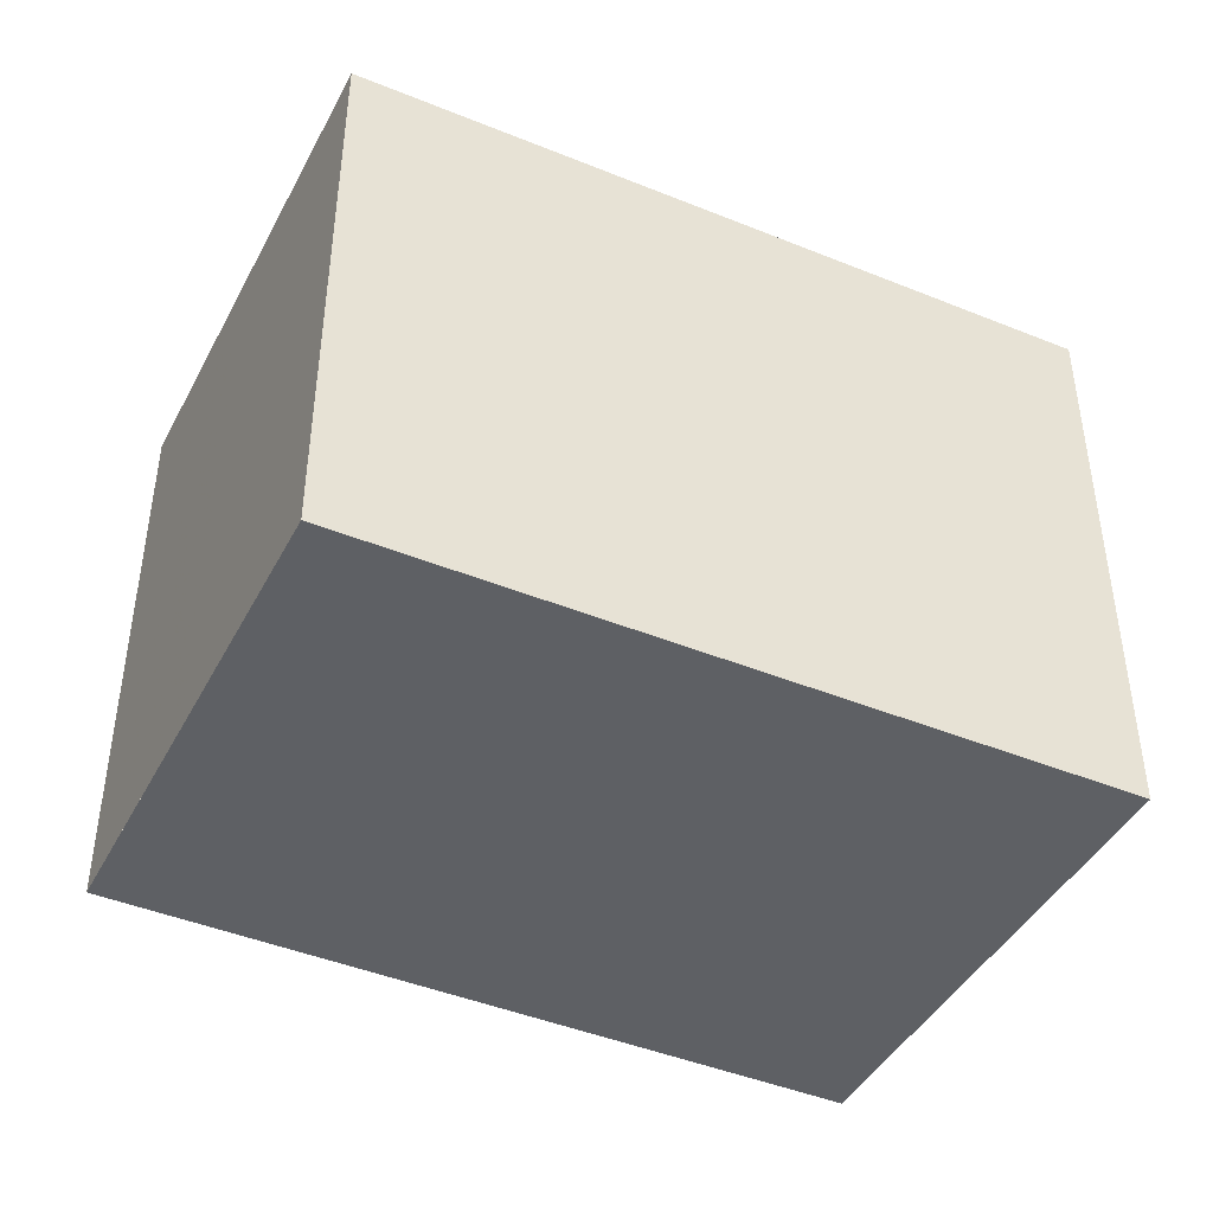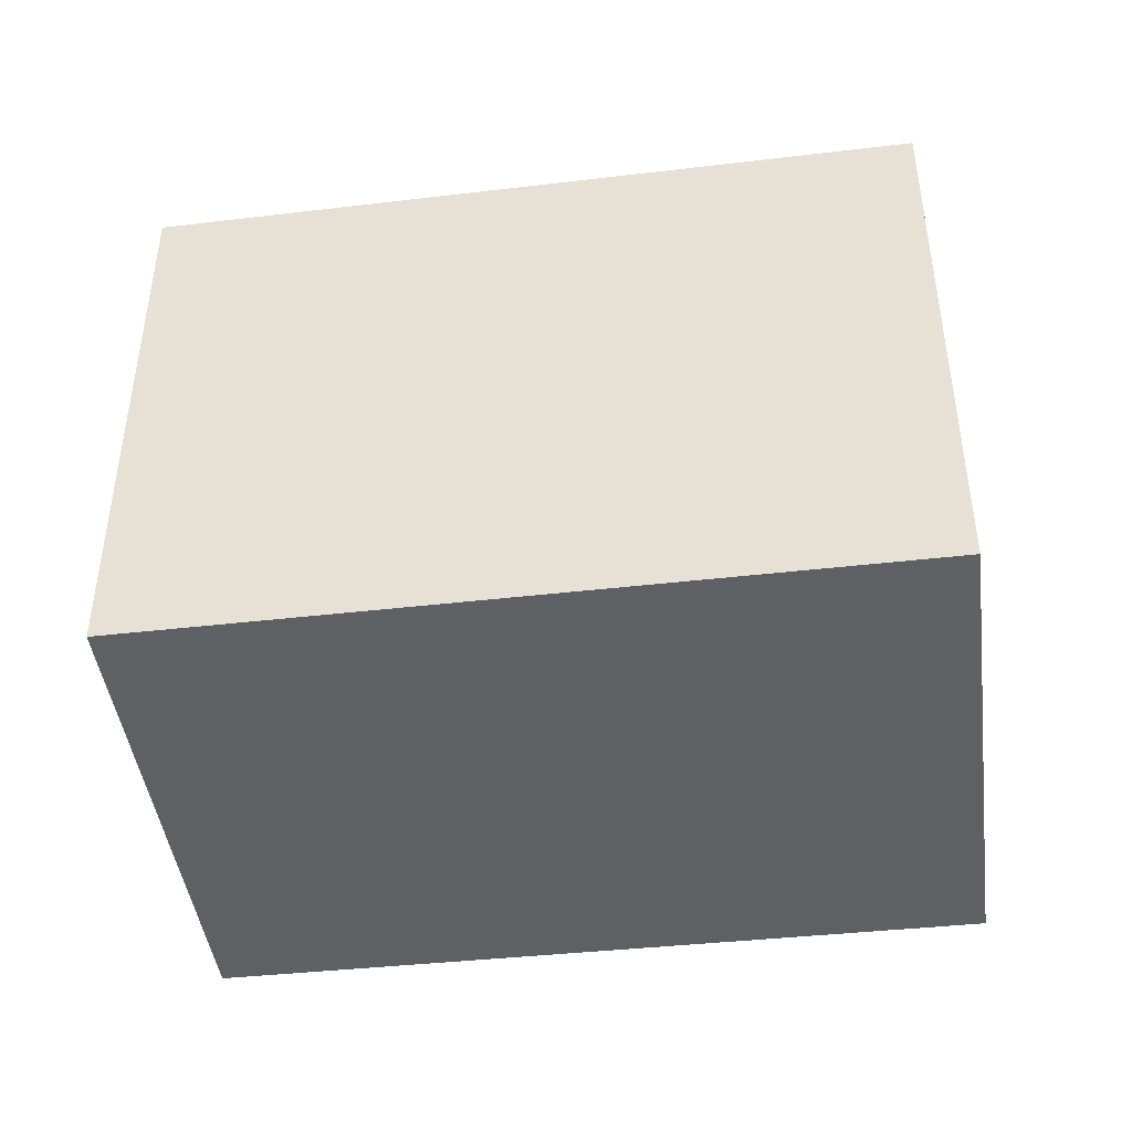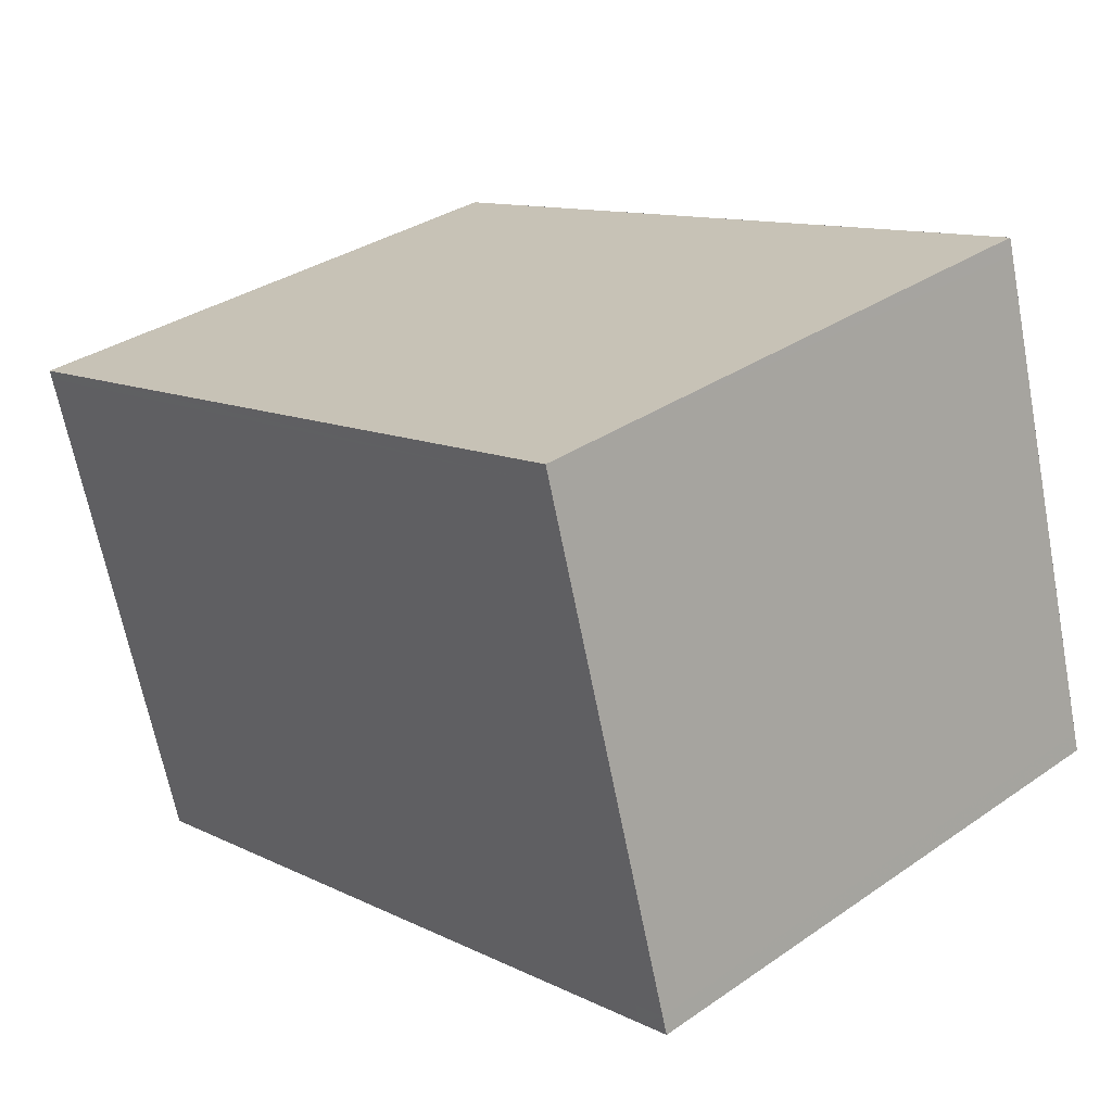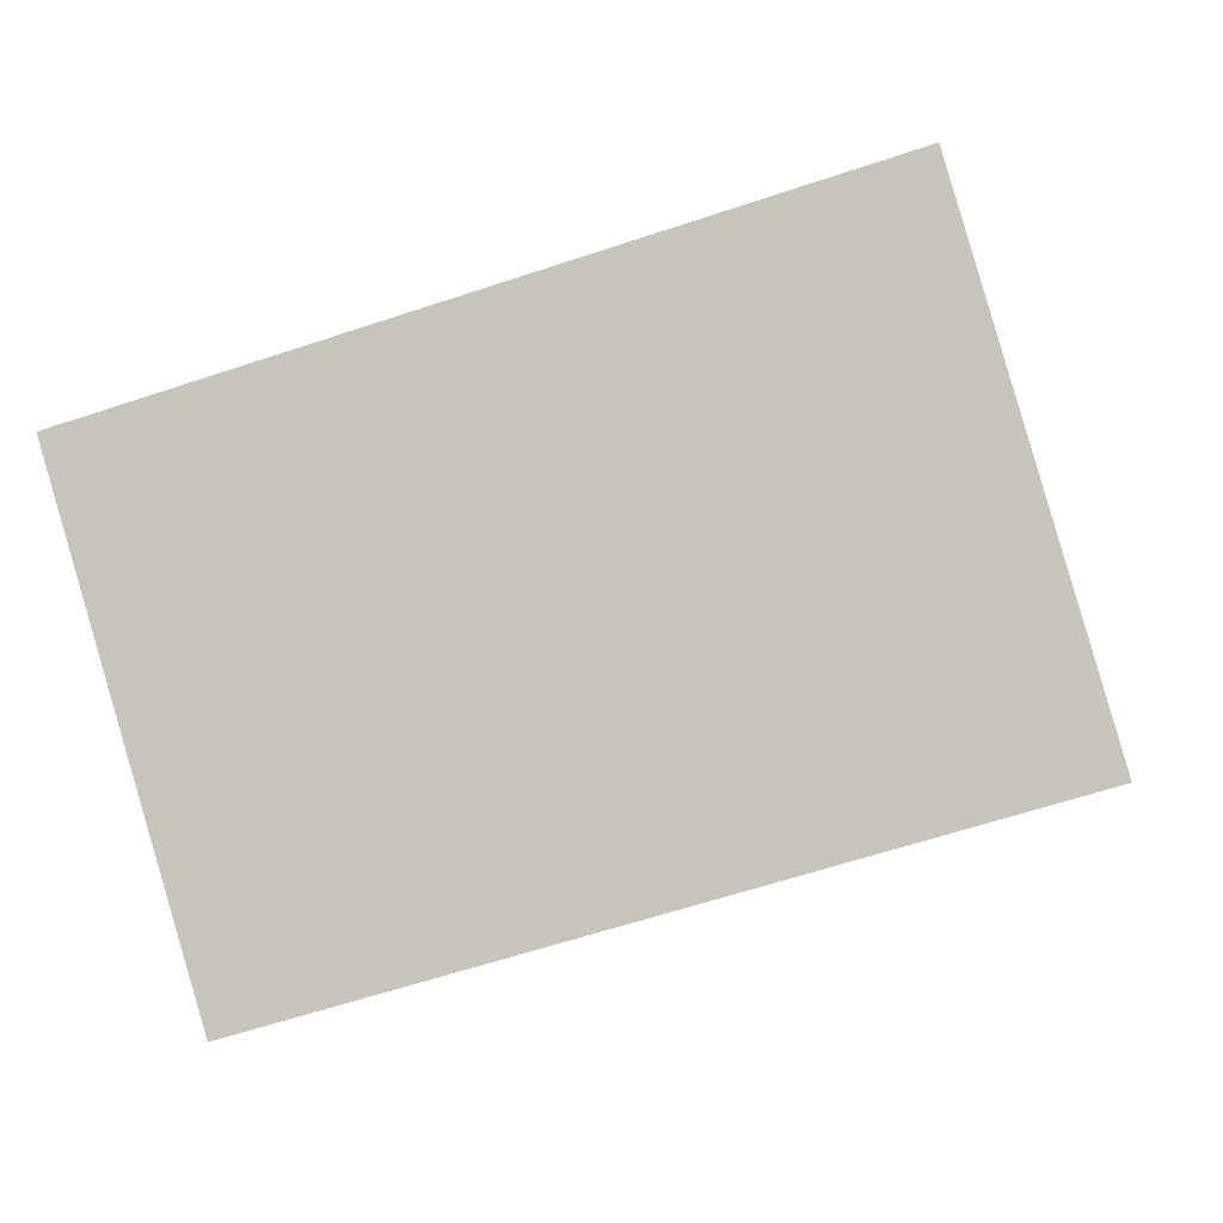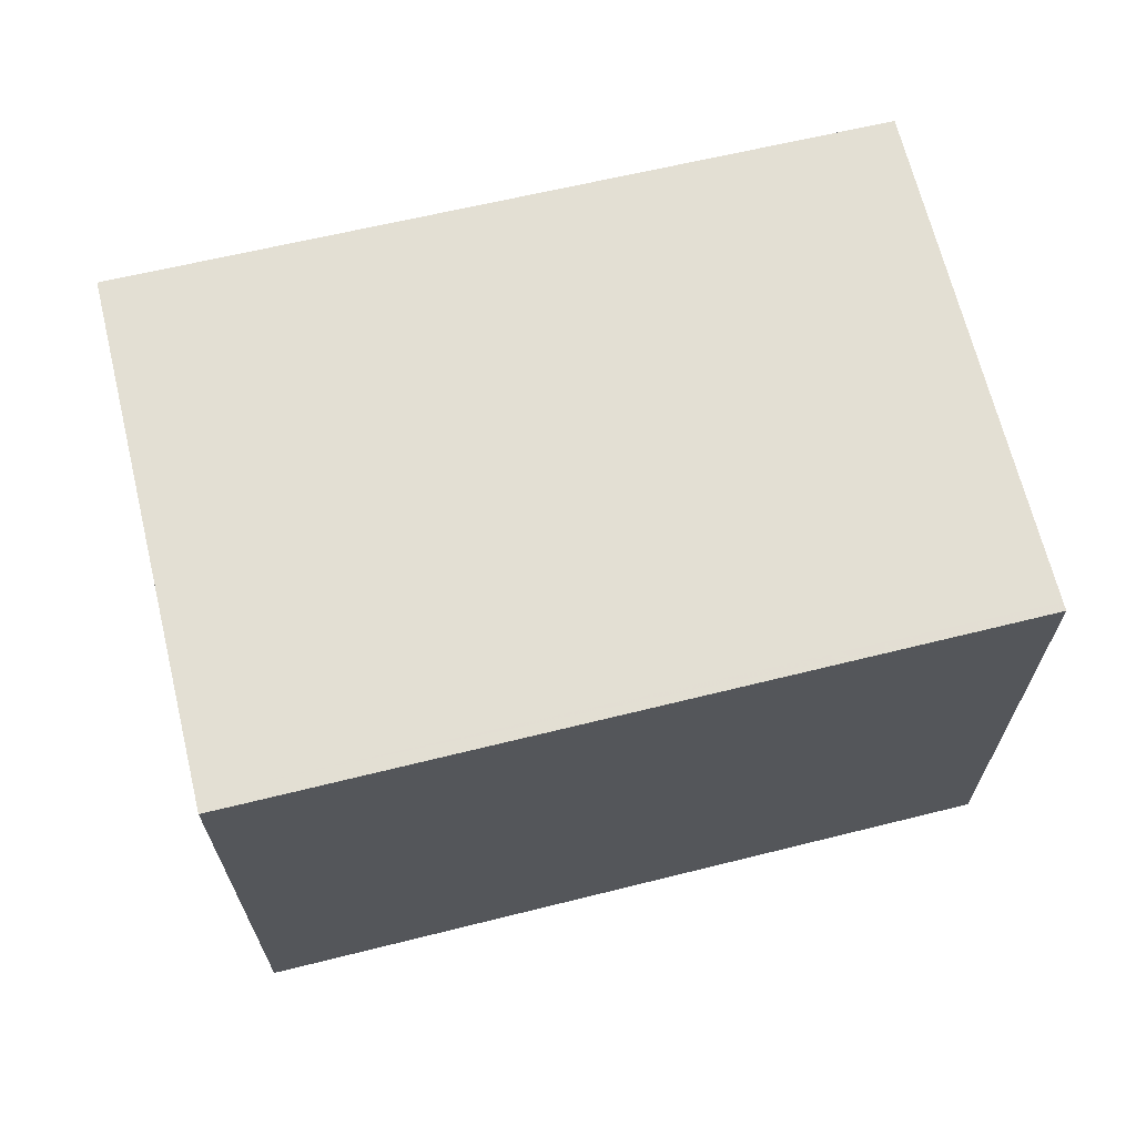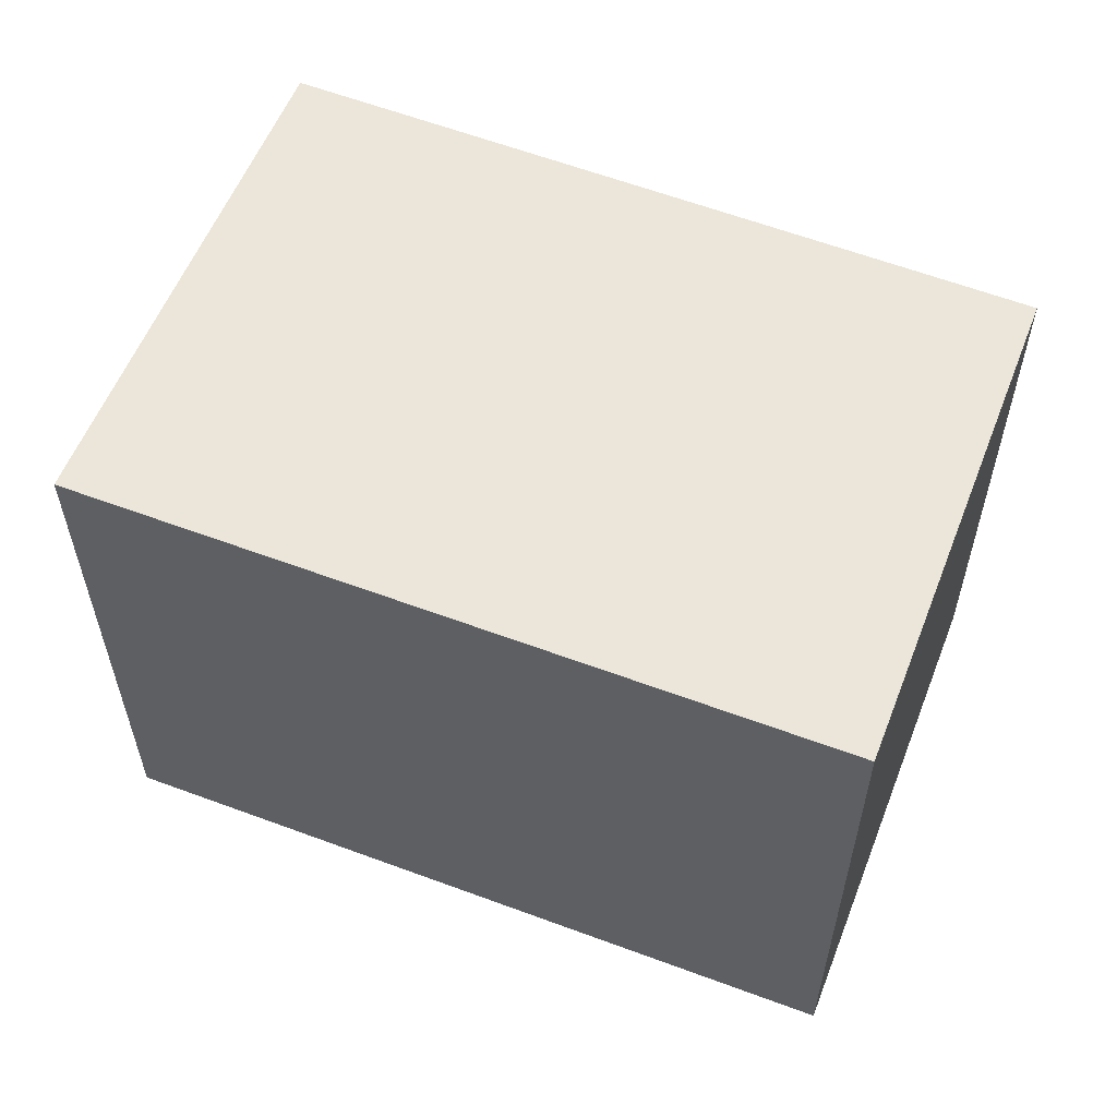
<metadata>
{"format":"obj","ext":"obj","renderer":"f3d","projection":"perspective","resolution":1024,"background":"white","views":[{"elev":-43.1,"azim":-9.8,"up":"+Z"},{"elev":-44.1,"azim":23.7,"up":"+Z"},{"elev":33.5,"azim":46.8,"up":"+Y"},{"elev":-2.3,"azim":6.8,"up":"+Y"},{"elev":67.4,"azim":-177.4,"up":"+Z"},{"elev":57.8,"azim":-142.3,"up":"+Z"}]}
</metadata>
<code>
v -1100 -2651 2.194
v -1097 -2650 2.212
v -1097 -2652 2.202
v -1099 -2653 2.184
v -1097 -2652 2.201
v -1097 -2650 2.212
v -1100 -2651 2.193
v -1097 -2650 2.211
v -1097 -2650 2.212
v -1100 -2651 2.193
v -1100 -2651 2.194
v -1100 -2652 2.189
v -1099 -2653 2.184
v -1097 -2652 2.202
v -1097 -2652 2.203
v -1100 -2651 2.194
v -1100 -2651 2.194
v -1100 -2651 0
v -1100 -2651 0
v -1097 -2650 2.212
v -1097 -2650 2.212
v -1097 -2650 0
v -1097 -2650 0
v -1097 -2652 2.201
v -1097 -2652 2.202
v -1097 -2652 0
v -1097 -2652 0
v -1099 -2653 2.184
v -1099 -2653 2.184
v -1099 -2653 0
v -1099 -2653 0
v -1099 -2653 2.184
v -1097 -2652 2.201
v -1097 -2652 0
v -1099 -2653 0
v -1097 -2650 2.212
v -1097 -2650 2.212
v -1097 -2650 0
v -1097 -2650 0
v -1100 -2651 2.194
v -1100 -2651 2.193
v -1100 -2651 0
v -1100 -2651 0
v -1097 -2652 2.203
v -1097 -2650 2.212
v -1097 -2650 0
v -1097 -2652 0
v -1097 -2650 2.212
v -1100 -2651 2.194
v -1100 -2651 0
v -1097 -2650 0
v -1100 -2651 2.193
v -1100 -2652 2.189
v -1100 -2652 0
v -1100 -2651 0
v -1100 -2652 2.189
v -1099 -2653 2.184
v -1099 -2653 0
v -1100 -2652 0
v -1097 -2652 2.202
v -1097 -2652 2.203
v -1097 -2652 0
v -1097 -2652 0
v -1100 -2651 0
v -1097 -2650 0
v -1097 -2652 0
v -1099 -2653 0
f 15 3 5 14
f 14 5 4 13
f 11 6 8 10
f 8 6 2 9
f 10 7 1 11
f 12 7 10
f 13 12 10 8 14
f 14 8 9 15
f 17 18 19 16
f 21 22 23 20
f 25 26 27 24
f 29 30 31 28
f 33 34 35 32
f 37 38 39 36
f 41 42 43 40
f 45 46 47 44
f 49 50 51 48
f 53 54 55 52
f 57 58 59 56
f 61 62 63 60
f 65 66 67 64

</code>
